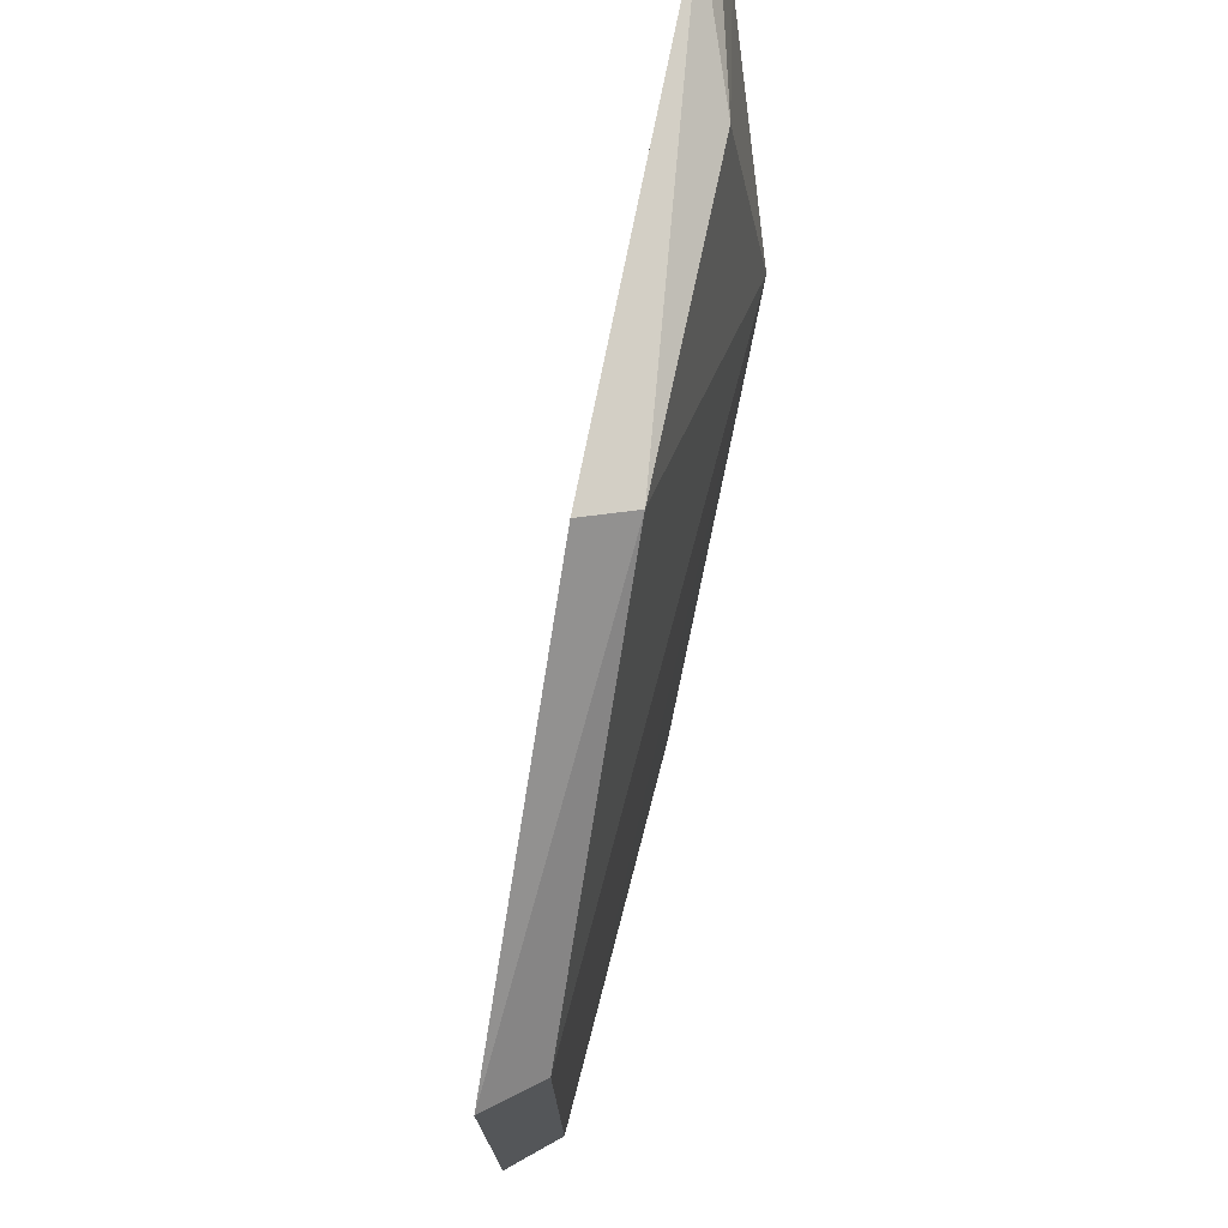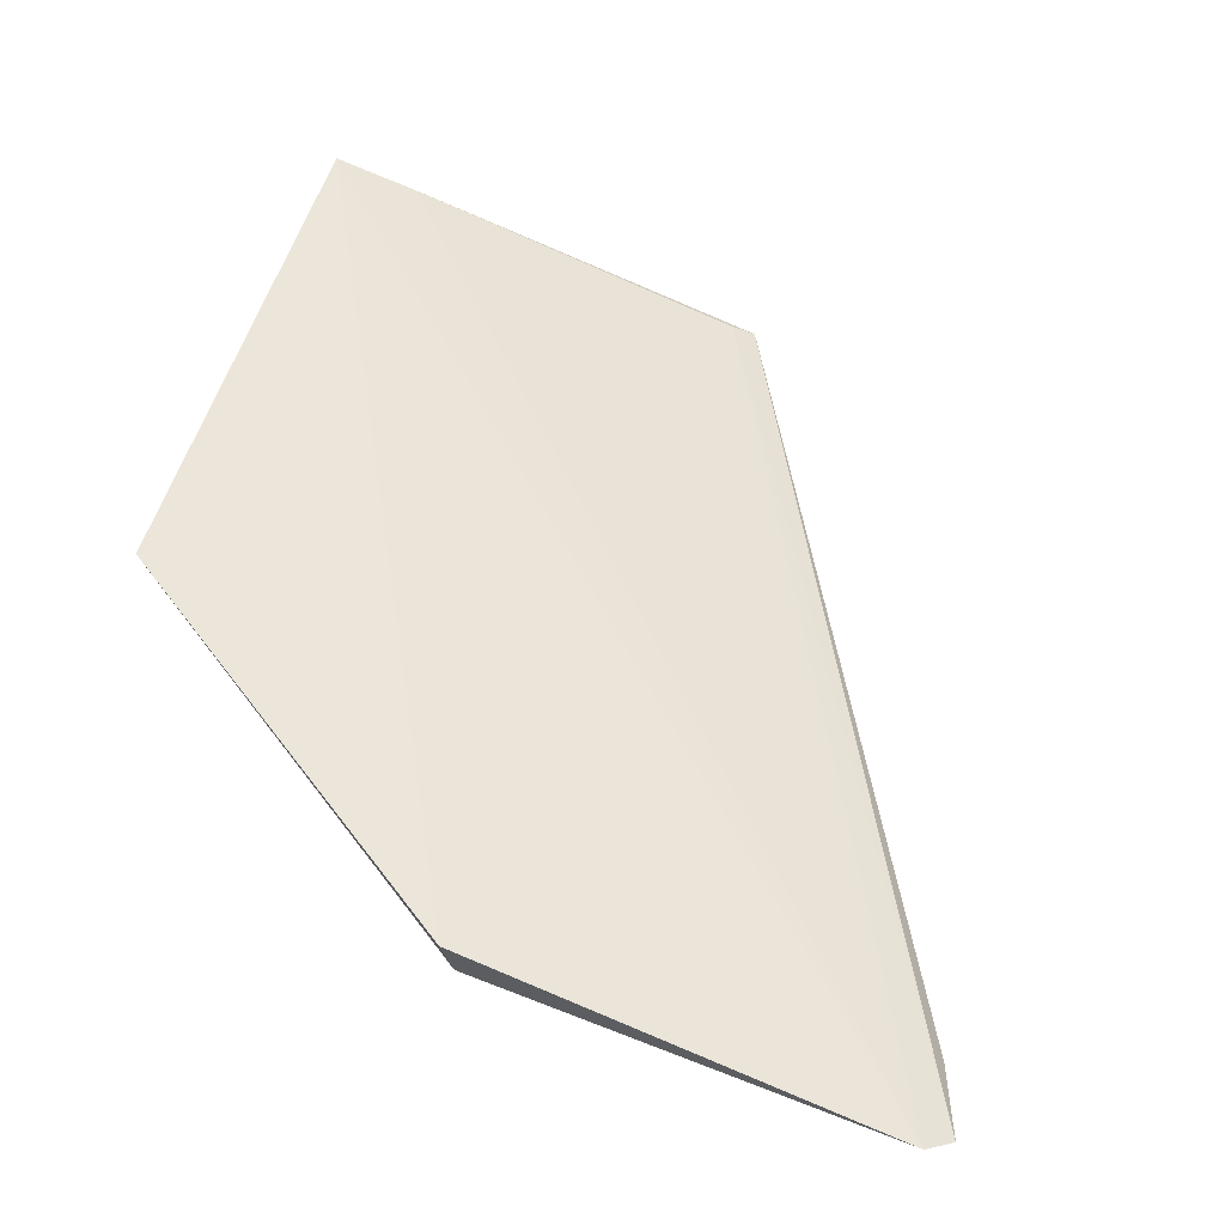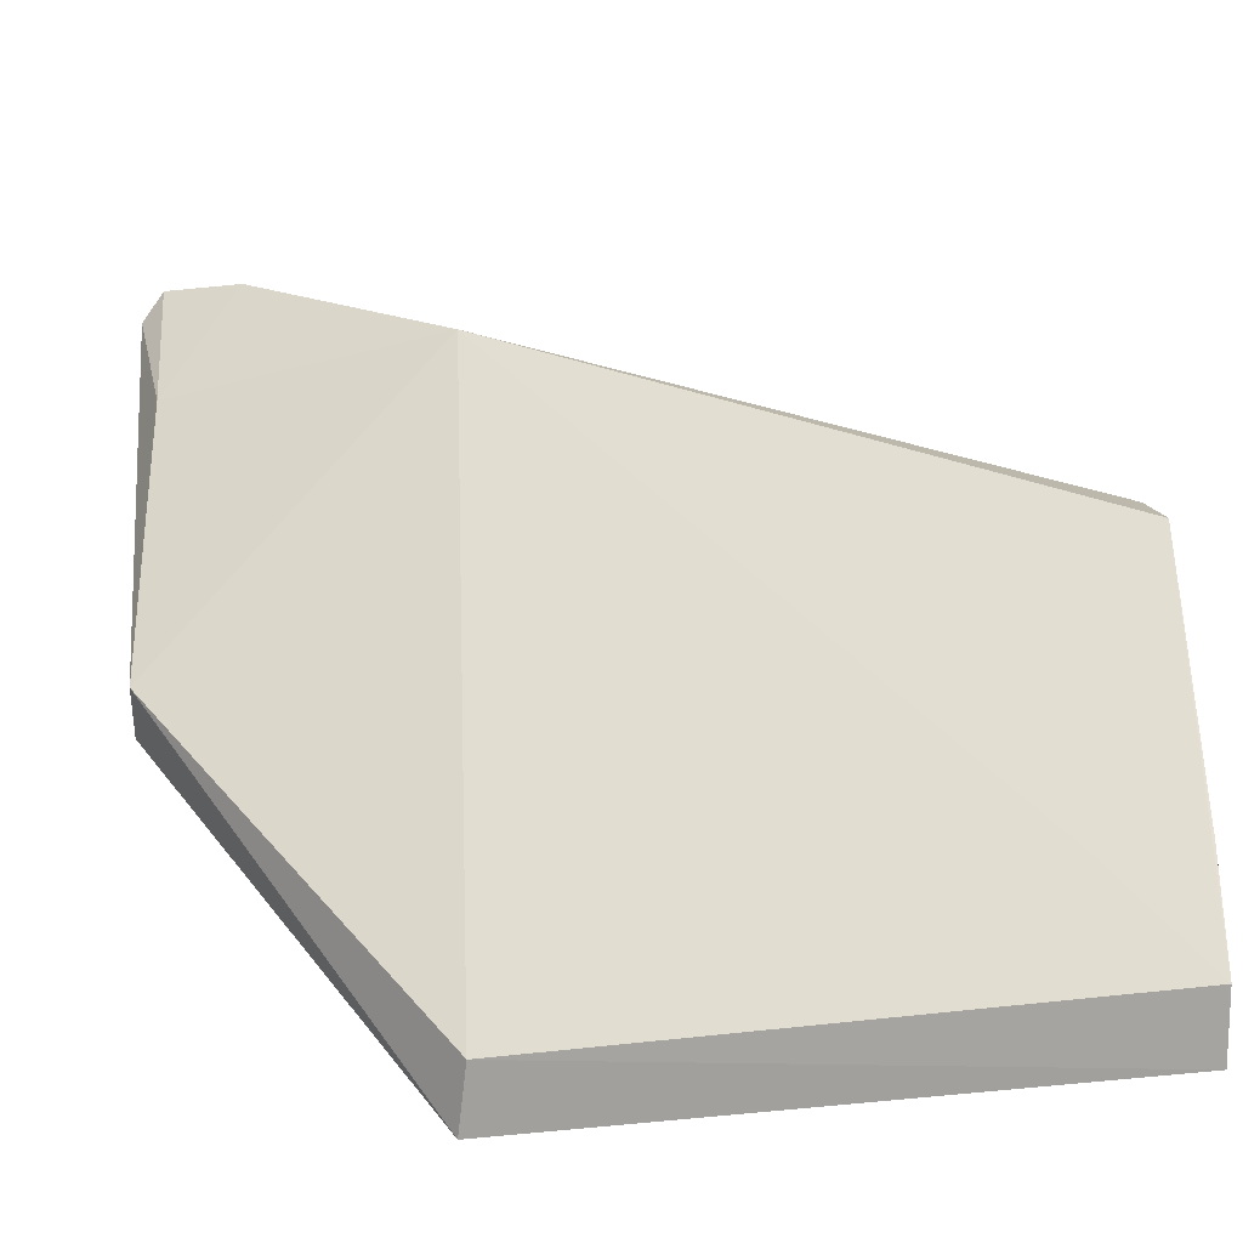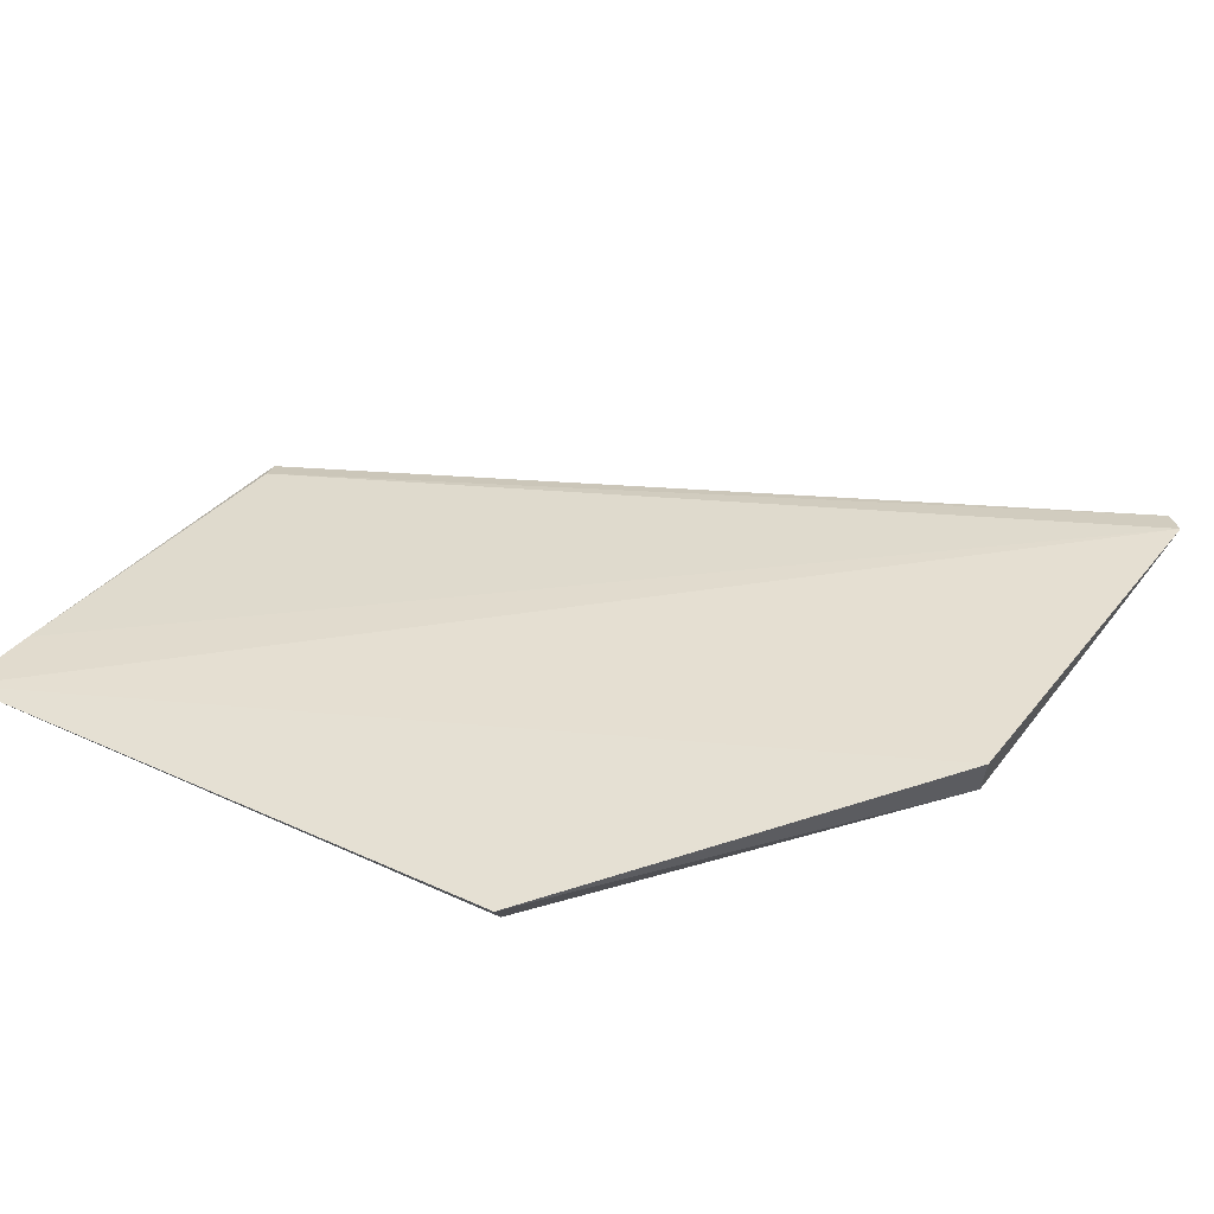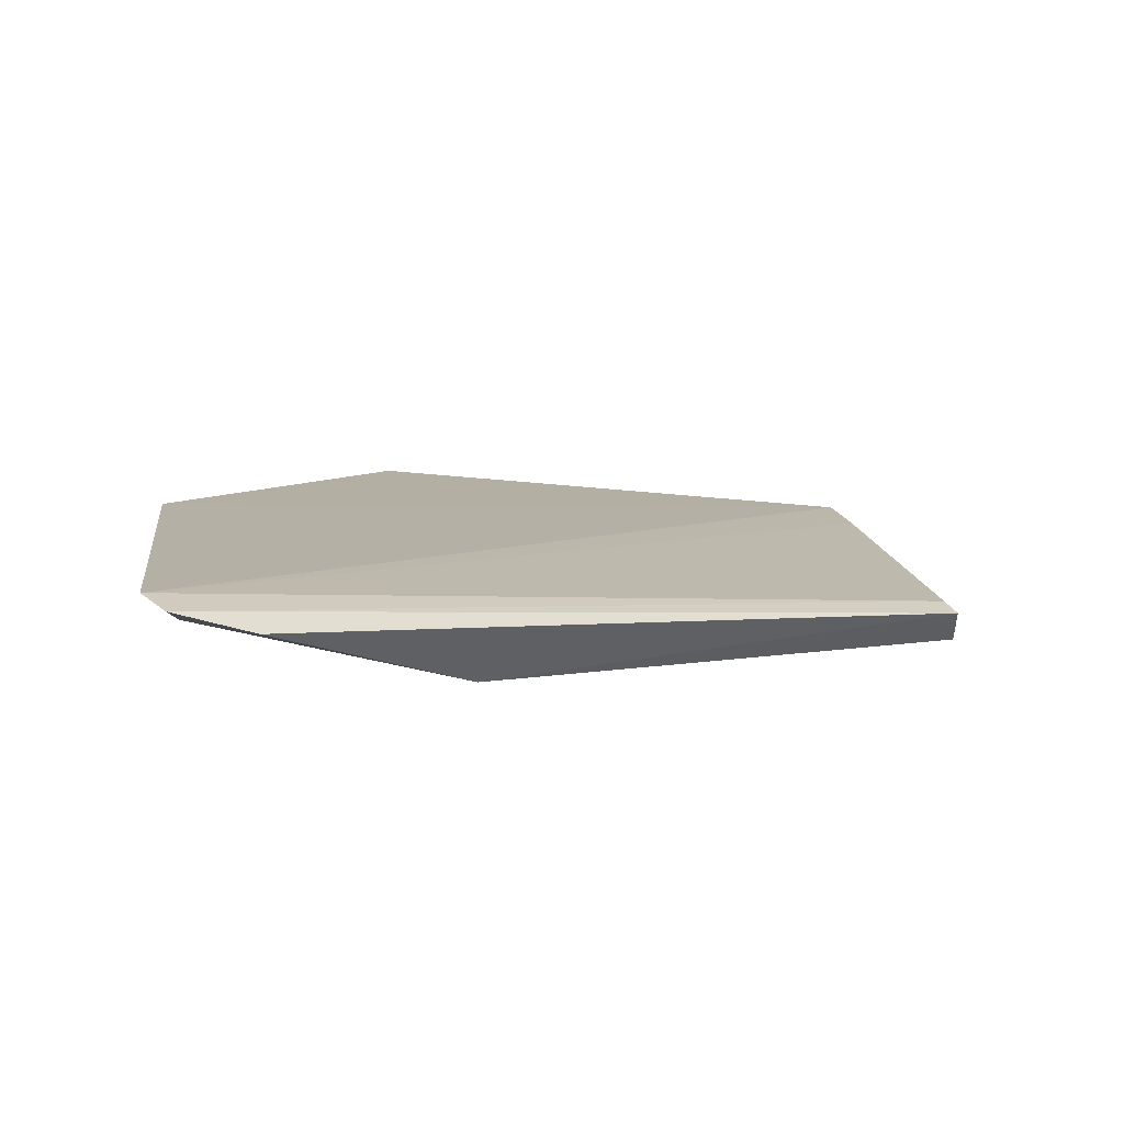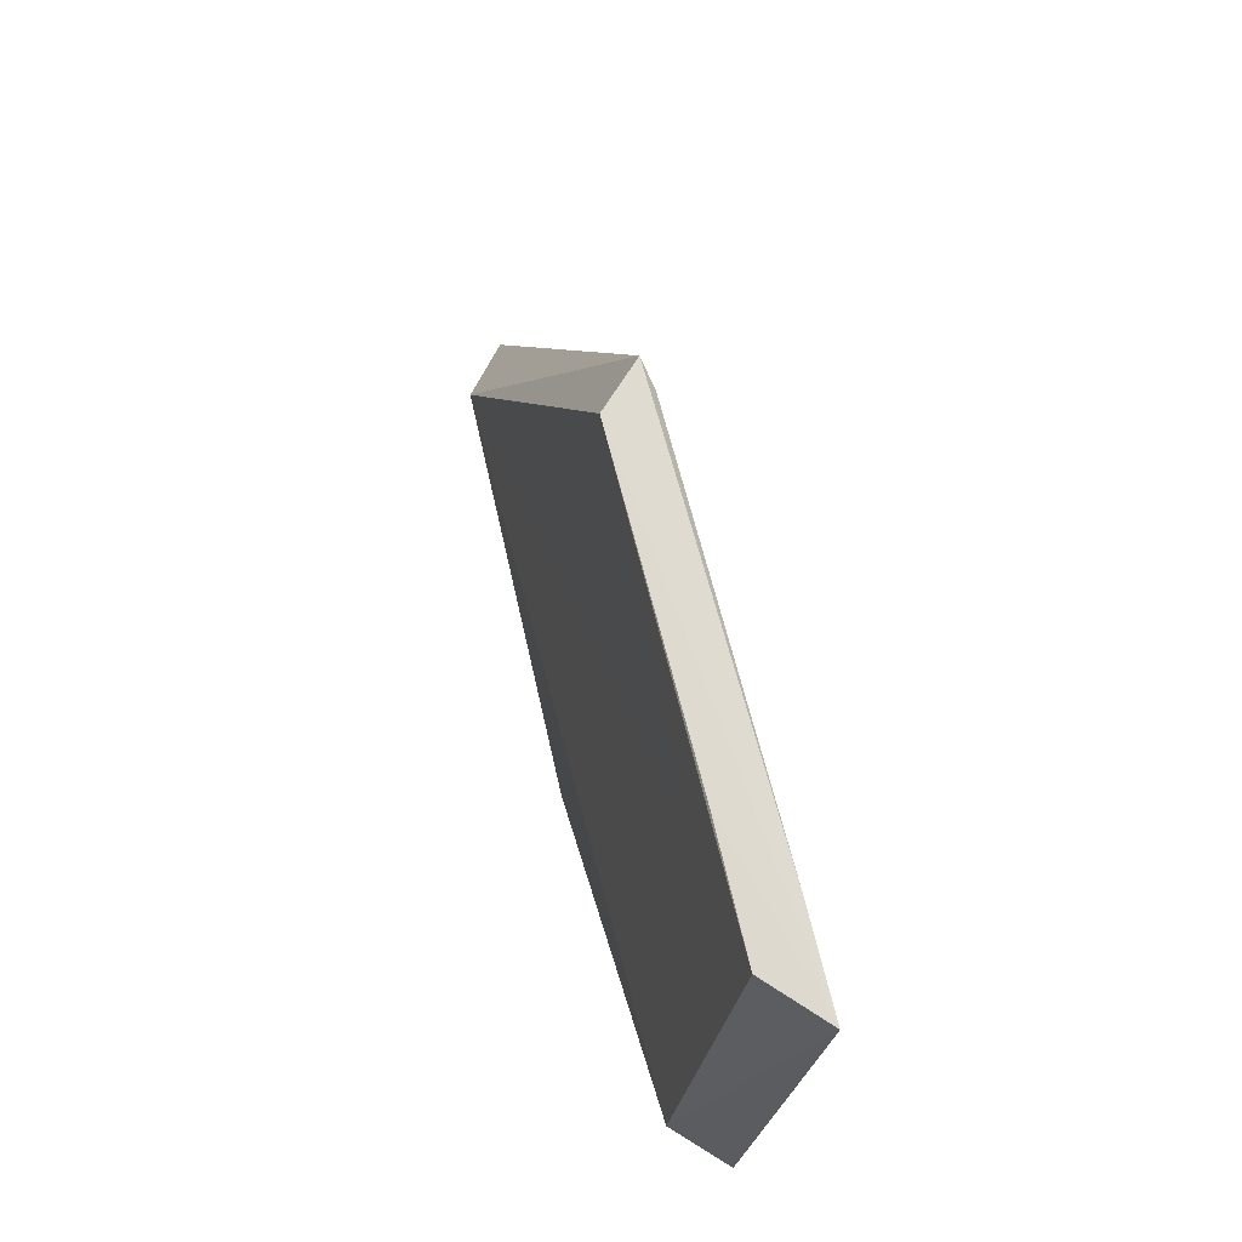
<metadata>
{"format":"obj","ext":"obj","renderer":"f3d","projection":"perspective","resolution":1024,"background":"white","views":[{"elev":-13.7,"azim":85.9,"up":"+Y"},{"elev":55.7,"azim":106.3,"up":"+Z"},{"elev":-45.1,"azim":-173.8,"up":"+Y"},{"elev":49.2,"azim":30.1,"up":"+Z"},{"elev":-0.4,"azim":169.2,"up":"+Z"},{"elev":-20.4,"azim":-99.0,"up":"+Y"}]}
</metadata>
<code>
v 0.1913 -0.4488 0.02881
v 0.2352 -0.3853 0.01167
v 0.2361 -0.3867 0.02004
v 0.2369 -0.3118 0.003214
v 0.09871 -0.384 -0.003118
v 0.2402 -0.3159 0.005686
v 0.189 -0.444 0.01952
v 0.1901 -0.3405 -0.007963
v 0.2345 -0.3387 0.001609
v 0.1002 -0.4507 0.02217
v 0.1021 -0.3793 0.003683
v 0.1009 -0.3757 0.001644
v 0.09918 -0.4454 0.01289
v 0.224 -0.3159 7.57e-06
v 0.1003 -0.4364 0.01862
v 0.1132 -0.4275 0.009212
v 0.09867 -0.4276 0.008427
f 1 2 3
f 6 3 2
f 7 2 1
f 8 2 7
f 9 6 2
f 9 4 6
f 9 2 8
f 10 1 3
f 10 3 6
f 10 7 1
f 11 6 4
f 12 8 5
f 12 11 4
f 13 7 10
f 14 9 8
f 14 4 9
f 14 12 4
f 14 8 12
f 15 10 6
f 15 6 11
f 15 11 12
f 15 12 5
f 15 5 10
f 16 13 5
f 16 5 8
f 16 8 7
f 16 7 13
f 17 13 10
f 17 10 5
f 17 5 13

</code>
